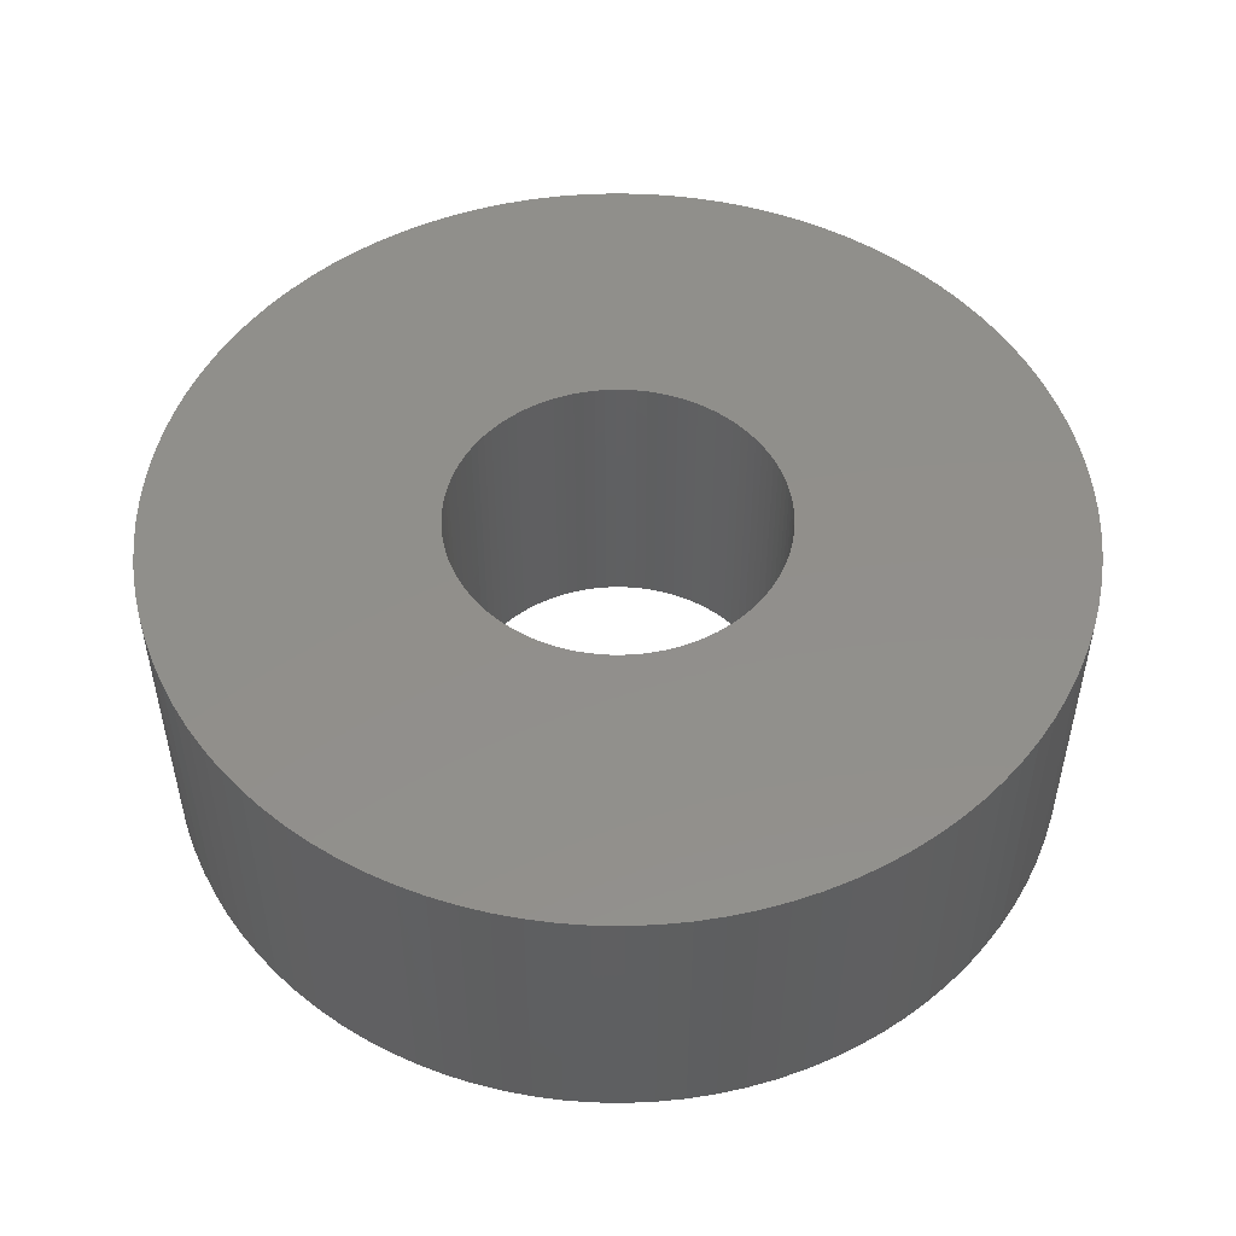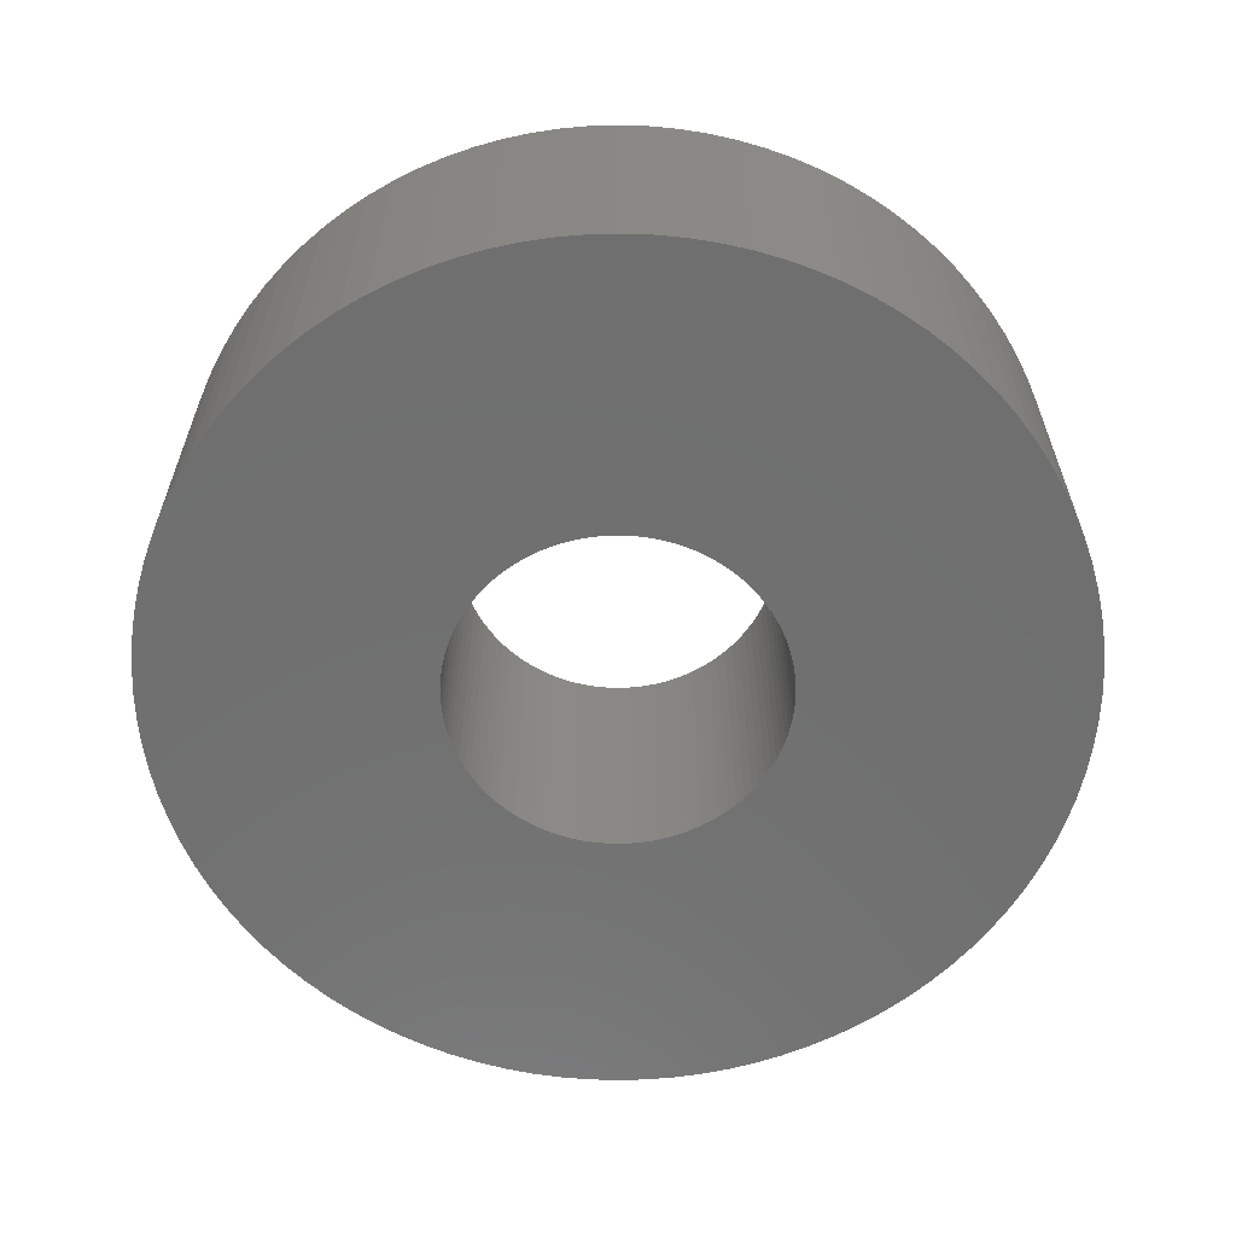
<metadata>
{"format":"stl","ext":"stl","renderer":"f3d","projection":"perspective","resolution":1024,"background":"white","views":[{"elev":50.8,"azim":-148.4,"up":"+Z"},{"elev":-61.7,"azim":53.8,"up":"+Z"}]}
</metadata>
<code>
# stl→obj: 400 verts, 800 faces
v -3 0 0
v -2.994 0.1884 0
v -2.994 -0.1884 0
v -2.976 0.376 0
v -2.947 0.5621 0
v -2.906 0.7461 0
v -2.853 0.9271 0
v -2.789 1.104 0
v -2.714 1.277 0
v -2.629 1.445 0
v -2.533 1.607 0
v -2.427 1.763 0
v -2.312 1.912 0
v -2.187 2.054 0
v -2.054 2.187 0
v -1.912 2.312 0
v -1.763 2.427 0
v -1.607 2.533 0
v -1.445 2.629 0
v -1.277 2.714 0
v -1.104 2.789 0
v -0.9271 2.853 0
v -0.7461 2.906 0
v -0.5621 2.947 0
v -0.376 2.976 0
v -0.1884 2.994 0
v 0 3 0
v 0.1884 2.994 0
v 0.376 2.976 0
v 0.5621 2.947 0
v 0.7461 2.906 0
v 0.9271 2.853 0
v 1.104 2.789 0
v 1.277 2.714 0
v 1.445 2.629 0
v 1.607 2.533 0
v 1.763 2.427 0
v 1.912 2.312 0
v 2.054 2.187 0
v -0.06907 1.098 0
v 2.187 2.054 0
v 0.2061 1.081 0
v 2.312 1.912 0
v 0.3399 1.046 0
v 2.427 1.763 0
v 0.5299 0.9639 0
v 2.533 1.607 0
v 0.6466 0.8899 0
v 2.629 1.445 0
v 0.753 0.8019 0
v 2.714 1.277 0
v 0.8476 0.7012 0
v 2.789 1.104 0
v 0.9288 0.5894 0
v 2.853 0.9271 0
v 0.9953 0.4684 0
v 2.906 0.7461 0
v 1.046 0.3399 0
v 2.947 0.5621 0
v 1.081 0.2061 0
v 2.976 0.376 0
v 1.098 0.06907 0
v 2.994 0.1884 0
v 1.1 0 0
v 3 0 0
v 1.091 -0.1379 0
v 2.994 -0.1884 0
v 1.065 -0.2736 0
v 2.976 -0.376 0
v 1.023 -0.4049 0
v 2.947 -0.5621 0
v 0.9639 -0.5299 0
v 2.906 -0.7461 0
v 0.8899 -0.6466 0
v 2.853 -0.9271 0
v 0.8019 -0.753 0
v 2.789 -1.104 0
v 0.7012 -0.8476 0
v 2.714 -1.277 0
v 0.5894 -0.9288 0
v 2.629 -1.445 0
v 0.4049 -1.023 0
v 2.533 -1.607 0
v 0.2736 -1.065 0
v 2.427 -1.763 0
v 0 -1.1 0
v 2.312 -1.912 0
v 2.187 -2.054 0
v 2.054 -2.187 0
v 1.912 -2.312 0
v 1.763 -2.427 0
v 1.607 -2.533 0
v 1.445 -2.629 0
v 1.277 -2.714 0
v 1.104 -2.789 0
v 0.9271 -2.853 0
v 0.7461 -2.906 0
v 0.5621 -2.947 0
v 0.376 -2.976 0
v 0.1884 -2.994 0
v 0 -3 0
v -0.1884 -2.994 0
v -0.376 -2.976 0
v -0.5621 -2.947 0
v -0.7461 -2.906 0
v -0.9271 -2.853 0
v -1.104 -2.789 0
v -1.277 -2.714 0
v -1.445 -2.629 0
v -1.607 -2.533 0
v -1.763 -2.427 0
v -1.912 -2.312 0
v -2.054 -2.187 0
v -2.187 -2.054 0
v -2.312 -1.912 0
v -2.427 -1.763 0
v -2.533 -1.607 0
v -2.629 -1.445 0
v -2.714 -1.277 0
v -2.789 -1.104 0
v -2.853 -0.9271 0
v -2.906 -0.7461 0
v -2.947 -0.5621 0
v -2.976 -0.376 0
v -1.098 -0.06907 0
v -1.1 0 0
v -1.091 -0.1379 0
v -1.081 -0.2061 0
v -1.065 -0.2736 0
v -1.046 -0.3399 0
v -1.023 -0.4049 0
v -0.9953 -0.4684 0
v -0.9639 -0.5299 0
v -0.9288 -0.5894 0
v -0.8476 -0.7012 0
v -0.8899 -0.6466 0
v -0.8019 -0.753 0
v -0.6466 -0.8899 0
v -0.7012 -0.8476 0
v -0.753 -0.8019 0
v -0.2736 -1.065 0
v -0.3399 -1.046 0
v -0.5894 -0.9288 0
v -0.5299 -0.9639 0
v -0.4684 -0.9953 0
v -0.4049 -1.023 0
v -0.2061 -1.081 0
v -0.1379 -1.091 0
v -0.06907 -1.098 0
v 0.06907 -1.098 0
v 0.1379 -1.091 0
v 0.2061 -1.081 0
v 0.3399 -1.046 0
v 0.4684 -0.9953 0
v 0.5299 -0.9639 0
v 0.6466 -0.8899 0
v 0.753 -0.8019 0
v 0.8476 -0.7012 0
v 0.9288 -0.5894 0
v 0.9953 -0.4684 0
v 1.046 -0.3399 0
v 1.081 -0.2061 0
v 1.098 -0.06907 0
v 1.091 0.1379 0
v 1.065 0.2736 0
v 1.023 0.4049 0
v 0.9639 0.5299 0
v 0.8899 0.6466 0
v 0.8019 0.753 0
v 0.7012 0.8476 0
v 0.5894 0.9288 0
v 0.4684 0.9953 0
v 0.4049 1.023 0
v 0.2736 1.065 0
v 0.1379 1.091 0
v 0 1.1 0
v 0.06907 1.098 0
v -0.1379 1.091 0
v -0.5299 0.9639 0
v -0.4684 0.9953 0
v -0.2061 1.081 0
v -0.2736 1.065 0
v -0.3399 1.046 0
v -0.4049 1.023 0
v -0.5894 0.9288 0
v -0.6466 0.8899 0
v -0.7012 0.8476 0
v -0.753 0.8019 0
v -0.8019 0.753 0
v -0.8476 0.7012 0
v -0.8899 0.6466 0
v -0.9288 0.5894 0
v -0.9639 0.5299 0
v -0.9953 0.4684 0
v -1.023 0.4049 0
v -1.046 0.3399 0
v -1.065 0.2736 0
v -1.081 0.2061 0
v -1.091 0.1379 0
v -1.098 0.06907 0
v -3 0 2
v -2.994 0.1884 2
v -2.994 -0.1884 2
v -2.976 -0.376 2
v -2.947 -0.5621 2
v -2.906 -0.7461 2
v -2.853 -0.9271 2
v -2.789 -1.104 2
v -2.714 -1.277 2
v -2.629 -1.445 2
v -2.533 -1.607 2
v -2.427 -1.763 2
v -2.312 -1.912 2
v -2.187 -2.054 2
v -2.054 -2.187 2
v -1.912 -2.312 2
v -1.763 -2.427 2
v -1.607 -2.533 2
v -1.445 -2.629 2
v -1.277 -2.714 2
v -1.104 -2.789 2
v -0.9271 -2.853 2
v -0.7461 -2.906 2
v -0.5621 -2.947 2
v -0.376 -2.976 2
v -0.1884 -2.994 2
v 0 -3 2
v 0.1884 -2.994 2
v 0.376 -2.976 2
v 0.5621 -2.947 2
v 0.7461 -2.906 2
v 0.9271 -2.853 2
v 1.104 -2.789 2
v 1.277 -2.714 2
v 1.445 -2.629 2
v 1.607 -2.533 2
v 1.763 -2.427 2
v 1.912 -2.312 2
v 2.054 -2.187 2
v 2.187 -2.054 2
v 2.312 -1.912 2
v 2.427 -1.763 2
v 2.533 -1.607 2
v 2.629 -1.445 2
v 2.714 -1.277 2
v 2.789 -1.104 2
v 2.853 -0.9271 2
v 2.906 -0.7461 2
v 2.947 -0.5621 2
v 2.976 -0.376 2
v 2.994 -0.1884 2
v 3 0 2
v 2.994 0.1884 2
v 2.976 0.376 2
v 2.947 0.5621 2
v 2.906 0.7461 2
v 2.853 0.9271 2
v 2.789 1.104 2
v 2.714 1.277 2
v 2.629 1.445 2
v 2.533 1.607 2
v 2.427 1.763 2
v 2.312 1.912 2
v 2.187 2.054 2
v 2.054 2.187 2
v 1.912 2.312 2
v 1.763 2.427 2
v 1.607 2.533 2
v 1.445 2.629 2
v 1.277 2.714 2
v 1.104 2.789 2
v 0.9271 2.853 2
v 0.7461 2.906 2
v 0.5621 2.947 2
v 0.376 2.976 2
v 0.1884 2.994 2
v 0 3 2
v -0.1884 2.994 2
v -0.376 2.976 2
v -0.5621 2.947 2
v -0.7461 2.906 2
v -0.9271 2.853 2
v -1.104 2.789 2
v -1.277 2.714 2
v -1.445 2.629 2
v -1.607 2.533 2
v -1.763 2.427 2
v -1.912 2.312 2
v -2.054 2.187 2
v -2.187 2.054 2
v -2.312 1.912 2
v -2.427 1.763 2
v -2.533 1.607 2
v -2.629 1.445 2
v -2.714 1.277 2
v -2.789 1.104 2
v -2.853 0.9271 2
v -2.906 0.7461 2
v -2.947 0.5621 2
v -2.976 0.376 2
v -1.098 0.06907 2
v -1.1 0 2
v -1.098 -0.06907 2
v -1.091 0.1379 2
v -1.081 0.2061 2
v -1.065 0.2736 2
v -1.046 0.3399 2
v -1.023 0.4049 2
v -0.9953 0.4684 2
v -0.9639 0.5299 2
v -0.9288 0.5894 2
v -0.8899 0.6466 2
v -0.8476 0.7012 2
v -0.8019 0.753 2
v -0.753 0.8019 2
v -0.7012 0.8476 2
v -0.6466 0.8899 2
v -0.5894 0.9288 2
v -0.5299 0.9639 2
v -0.4684 0.9953 2
v -0.4049 1.023 2
v -0.3399 1.046 2
v -0.2736 1.065 2
v -0.2061 1.081 2
v -0.1379 1.091 2
v -0.06907 1.098 2
v 0 1.1 2
v 0.06907 1.098 2
v 0.1379 1.091 2
v 0.2061 1.081 2
v 0.2736 1.065 2
v 0.3399 1.046 2
v 0.4049 1.023 2
v 0.4684 0.9953 2
v 0.5299 0.9639 2
v 0.5894 0.9288 2
v 0.6466 0.8899 2
v 0.7012 0.8476 2
v 0.753 0.8019 2
v 0.8019 0.753 2
v 0.8476 0.7012 2
v 0.8899 0.6466 2
v 0.9288 0.5894 2
v 0.9639 0.5299 2
v 0.9953 0.4684 2
v 1.023 0.4049 2
v 1.046 0.3399 2
v 1.065 0.2736 2
v 1.081 0.2061 2
v 1.091 0.1379 2
v 1.098 0.06907 2
v 1.1 0 2
v 1.098 -0.06907 2
v 1.091 -0.1379 2
v 1.081 -0.2061 2
v 1.065 -0.2736 2
v 1.046 -0.3399 2
v 1.023 -0.4049 2
v 0.9953 -0.4684 2
v 0.9639 -0.5299 2
v 0.9288 -0.5894 2
v 0.8899 -0.6466 2
v 0.8476 -0.7012 2
v 0.8019 -0.753 2
v 0.753 -0.8019 2
v 0.7012 -0.8476 2
v 0.6466 -0.8899 2
v 0.5894 -0.9288 2
v 0.5299 -0.9639 2
v 0.4684 -0.9953 2
v 0.4049 -1.023 2
v 0.3399 -1.046 2
v 0.2736 -1.065 2
v 0.2061 -1.081 2
v 0.1379 -1.091 2
v 0.06907 -1.098 2
v 0 -1.1 2
v -0.06907 -1.098 2
v -0.1379 -1.091 2
v -0.2061 -1.081 2
v -0.2736 -1.065 2
v -0.3399 -1.046 2
v -0.4049 -1.023 2
v -0.4684 -0.9953 2
v -0.5299 -0.9639 2
v -0.5894 -0.9288 2
v -0.6466 -0.8899 2
v -0.7012 -0.8476 2
v -0.753 -0.8019 2
v -0.8019 -0.753 2
v -0.8476 -0.7012 2
v -0.8899 -0.6466 2
v -0.9288 -0.5894 2
v -0.9639 -0.5299 2
v -0.9953 -0.4684 2
v -1.023 -0.4049 2
v -1.046 -0.3399 2
v -1.065 -0.2736 2
v -1.081 -0.2061 2
v -1.091 -0.1379 2
f 1 2 3
f 3 2 4
f 3 4 5
f 3 5 6
f 3 6 7
f 3 7 8
f 3 8 9
f 3 9 10
f 3 10 11
f 3 11 12
f 3 12 13
f 3 13 14
f 3 14 15
f 3 15 16
f 3 16 17
f 3 17 18
f 3 18 19
f 3 19 20
f 3 20 21
f 3 21 22
f 3 22 23
f 3 23 24
f 3 24 25
f 3 25 26
f 3 26 27
f 3 27 28
f 3 28 29
f 3 29 30
f 3 30 31
f 3 31 32
f 3 32 33
f 3 33 34
f 3 34 35
f 3 35 36
f 3 36 37
f 3 37 38
f 3 38 39
f 40 39 41
f 42 41 43
f 44 43 45
f 46 45 47
f 48 47 49
f 50 49 51
f 52 51 53
f 54 53 55
f 56 55 57
f 58 57 59
f 60 59 61
f 62 61 63
f 64 63 65
f 66 65 67
f 68 67 69
f 70 69 71
f 72 71 73
f 74 73 75
f 76 75 77
f 78 77 79
f 80 79 81
f 82 81 83
f 84 83 85
f 86 85 87
f 3 87 88
f 3 88 89
f 3 89 90
f 3 90 91
f 3 91 92
f 3 92 93
f 3 93 94
f 3 94 95
f 3 95 96
f 3 96 97
f 3 97 98
f 3 98 99
f 3 99 100
f 3 100 101
f 3 101 102
f 3 102 103
f 3 103 104
f 3 104 105
f 3 105 106
f 3 106 107
f 3 107 108
f 3 108 109
f 3 109 110
f 3 110 111
f 3 111 112
f 3 112 113
f 3 113 114
f 3 114 115
f 3 115 116
f 3 116 117
f 3 117 118
f 3 118 119
f 3 119 120
f 3 120 121
f 3 121 122
f 3 122 123
f 3 123 124
f 125 3 126
f 127 3 125
f 128 3 127
f 129 3 128
f 130 3 129
f 131 3 130
f 132 3 131
f 133 3 132
f 134 3 133
f 135 3 136
f 3 134 136
f 137 3 135
f 138 3 139
f 3 137 140
f 3 140 139
f 141 87 142
f 3 138 143
f 3 143 144
f 3 144 145
f 3 145 146
f 3 146 142
f 3 142 87
f 147 87 141
f 148 87 147
f 149 87 148
f 86 87 149
f 150 85 86
f 151 85 150
f 152 85 151
f 84 85 152
f 153 83 84
f 82 83 153
f 154 81 82
f 155 81 154
f 80 81 155
f 156 79 80
f 78 79 156
f 157 77 78
f 76 77 157
f 158 75 76
f 74 75 158
f 159 73 74
f 72 73 159
f 160 71 72
f 70 71 160
f 161 69 70
f 68 69 161
f 162 67 68
f 66 67 162
f 163 65 66
f 64 65 163
f 62 63 64
f 164 61 62
f 165 59 60
f 58 59 165
f 166 57 58
f 167 55 56
f 54 55 167
f 168 53 54
f 52 53 168
f 169 51 52
f 50 51 169
f 170 49 50
f 48 49 170
f 171 47 48
f 46 47 171
f 172 45 46
f 44 45 173
f 173 45 172
f 174 43 44
f 42 43 174
f 175 41 42
f 40 41 176
f 177 41 175
f 176 41 177
f 178 39 40
f 179 3 180
f 181 39 178
f 182 39 181
f 183 39 182
f 184 39 183
f 180 39 184
f 3 39 180
f 185 3 179
f 186 3 185
f 187 3 186
f 188 3 187
f 189 3 188
f 190 3 189
f 191 3 190
f 192 3 191
f 193 3 192
f 194 3 193
f 195 3 194
f 196 3 195
f 197 3 196
f 198 3 197
f 199 3 198
f 200 3 199
f 126 3 200
f 56 57 166
f 60 61 164
f 1 201 2
f 2 201 202
f 1 3 201
f 201 3 203
f 3 124 203
f 203 124 204
f 124 123 204
f 204 123 205
f 123 122 205
f 205 122 206
f 122 121 206
f 206 121 207
f 121 120 207
f 207 120 208
f 120 119 208
f 208 119 209
f 119 118 209
f 209 118 210
f 118 117 210
f 210 117 211
f 117 116 211
f 211 116 212
f 116 115 212
f 212 115 213
f 115 114 213
f 213 114 214
f 214 114 113
f 215 214 113
f 215 113 112
f 216 215 112
f 216 112 111
f 217 216 111
f 217 111 110
f 218 217 110
f 218 110 109
f 219 218 109
f 219 109 108
f 220 219 108
f 220 108 107
f 221 220 107
f 221 107 106
f 222 221 106
f 222 106 105
f 223 222 105
f 223 105 104
f 224 223 104
f 224 104 103
f 225 224 103
f 225 103 102
f 226 225 102
f 226 102 101
f 227 226 101
f 227 101 100
f 228 227 100
f 228 100 99
f 229 228 99
f 229 99 98
f 230 229 98
f 230 98 97
f 231 230 97
f 231 97 96
f 232 231 96
f 232 96 95
f 233 232 95
f 233 95 94
f 234 233 94
f 234 94 93
f 235 234 93
f 235 93 92
f 236 235 92
f 236 92 91
f 237 236 91
f 237 91 90
f 238 237 90
f 238 90 89
f 239 238 89
f 239 89 88
f 240 239 88
f 240 88 87
f 241 240 87
f 241 87 85
f 242 241 85
f 242 85 83
f 243 242 83
f 243 83 81
f 244 243 81
f 244 81 79
f 245 244 79
f 245 79 77
f 246 245 77
f 246 77 75
f 247 246 75
f 247 75 73
f 248 247 73
f 248 73 71
f 249 248 71
f 249 71 69
f 250 249 69
f 250 69 67
f 251 250 67
f 251 67 65
f 252 251 65
f 65 63 253
f 252 65 253
f 63 61 254
f 253 63 254
f 61 59 255
f 254 61 255
f 59 57 256
f 255 59 256
f 57 55 257
f 256 57 257
f 55 53 258
f 257 55 258
f 53 51 259
f 258 53 259
f 51 49 260
f 259 51 260
f 49 47 261
f 260 49 261
f 47 45 262
f 261 47 262
f 45 43 263
f 262 45 263
f 43 41 264
f 263 43 264
f 39 265 41
f 41 265 264
f 38 266 39
f 39 266 265
f 37 267 38
f 38 267 266
f 36 268 37
f 37 268 267
f 35 269 36
f 36 269 268
f 34 270 35
f 35 270 269
f 33 271 34
f 34 271 270
f 32 272 33
f 33 272 271
f 31 273 32
f 32 273 272
f 30 274 31
f 31 274 273
f 29 275 30
f 30 275 274
f 28 276 29
f 29 276 275
f 27 277 28
f 28 277 276
f 26 278 27
f 27 278 277
f 25 279 26
f 26 279 278
f 24 280 25
f 25 280 279
f 23 281 24
f 24 281 280
f 22 282 23
f 23 282 281
f 21 283 22
f 22 283 282
f 20 284 21
f 21 284 283
f 19 285 20
f 20 285 284
f 18 286 19
f 19 286 285
f 17 287 18
f 18 287 286
f 16 288 17
f 17 288 287
f 15 289 16
f 16 289 288
f 14 290 15
f 15 290 289
f 13 291 14
f 14 291 290
f 12 292 13
f 13 292 291
f 11 293 12
f 12 293 292
f 10 294 11
f 11 294 293
f 9 295 10
f 10 295 294
f 8 296 9
f 9 296 295
f 7 297 8
f 8 297 296
f 6 298 7
f 7 298 297
f 5 299 6
f 6 299 298
f 4 300 5
f 5 300 299
f 2 202 4
f 4 202 300
f 200 301 302
f 126 200 302
f 302 303 125
f 126 302 125
f 199 304 301
f 200 199 301
f 198 305 304
f 199 198 304
f 197 306 305
f 198 197 305
f 196 307 306
f 197 196 306
f 195 308 307
f 196 195 307
f 194 309 308
f 195 194 308
f 193 310 309
f 194 193 309
f 192 311 310
f 193 192 310
f 191 312 311
f 192 191 311
f 190 313 312
f 191 190 312
f 189 314 313
f 190 189 313
f 188 315 314
f 189 188 314
f 187 316 315
f 188 187 315
f 186 317 316
f 187 186 316
f 185 318 317
f 186 185 317
f 179 319 318
f 185 179 318
f 180 320 319
f 179 180 319
f 184 321 320
f 180 184 320
f 183 322 321
f 184 183 321
f 182 323 322
f 183 182 322
f 181 324 323
f 182 181 323
f 178 325 324
f 181 178 324
f 40 326 325
f 178 40 325
f 176 327 326
f 40 176 326
f 177 328 327
f 176 177 327
f 175 329 328
f 177 175 328
f 42 330 329
f 175 42 329
f 174 331 330
f 42 174 330
f 44 332 331
f 174 44 331
f 173 333 332
f 44 173 332
f 172 334 333
f 173 172 333
f 46 335 334
f 172 46 334
f 171 336 335
f 46 171 335
f 48 337 336
f 171 48 336
f 170 338 337
f 48 170 337
f 50 339 338
f 170 50 338
f 169 340 339
f 50 169 339
f 341 340 52
f 52 340 169
f 342 341 168
f 168 341 52
f 343 342 54
f 54 342 168
f 344 343 167
f 167 343 54
f 345 344 56
f 56 344 167
f 346 345 166
f 166 345 56
f 347 346 58
f 58 346 166
f 348 347 165
f 165 347 58
f 349 348 60
f 60 348 165
f 350 349 164
f 164 349 60
f 351 350 62
f 62 350 164
f 352 351 64
f 64 351 62
f 352 64 353
f 353 64 163
f 353 163 354
f 354 163 66
f 354 66 355
f 355 66 162
f 355 162 356
f 356 162 68
f 356 68 357
f 357 68 161
f 357 161 358
f 358 161 70
f 358 70 359
f 359 70 160
f 359 160 360
f 360 160 72
f 360 72 361
f 361 72 159
f 361 159 362
f 362 159 74
f 362 74 363
f 363 74 158
f 363 158 364
f 364 158 76
f 364 76 365
f 365 76 157
f 365 157 366
f 366 157 78
f 366 78 367
f 367 78 156
f 367 156 368
f 368 156 80
f 368 80 369
f 369 80 155
f 369 155 370
f 370 155 154
f 370 154 371
f 371 154 82
f 371 82 372
f 372 82 153
f 372 153 373
f 373 153 84
f 373 84 374
f 374 84 152
f 374 152 375
f 375 152 151
f 375 151 376
f 376 151 150
f 376 150 377
f 377 150 86
f 377 86 378
f 378 86 149
f 378 149 379
f 379 149 148
f 379 148 380
f 380 148 147
f 380 147 381
f 381 147 141
f 381 141 382
f 382 141 142
f 382 142 383
f 383 142 146
f 383 146 384
f 384 146 145
f 384 145 385
f 385 145 144
f 385 144 386
f 386 144 143
f 386 143 387
f 387 143 138
f 387 138 388
f 388 138 139
f 388 139 389
f 389 139 140
f 389 140 390
f 390 140 137
f 391 390 137
f 135 391 137
f 392 391 135
f 136 392 135
f 393 392 136
f 134 393 136
f 394 393 134
f 133 394 134
f 395 394 133
f 132 395 133
f 396 395 132
f 131 396 132
f 397 396 131
f 130 397 131
f 398 397 130
f 129 398 130
f 399 398 129
f 128 399 129
f 400 399 128
f 127 400 128
f 303 400 127
f 125 303 127
f 202 201 203
f 205 202 204
f 204 202 203
f 206 202 205
f 207 202 206
f 208 202 207
f 209 202 208
f 210 202 209
f 211 202 210
f 212 202 211
f 213 202 212
f 214 202 213
f 215 202 214
f 216 202 215
f 217 202 216
f 218 202 217
f 219 202 218
f 220 202 219
f 221 202 220
f 222 202 221
f 223 202 222
f 224 202 223
f 225 202 224
f 226 202 225
f 227 202 226
f 228 202 227
f 229 202 228
f 230 202 229
f 231 202 230
f 232 202 231
f 233 202 232
f 234 202 233
f 235 202 234
f 236 202 235
f 237 202 236
f 238 202 237
f 239 202 238
f 384 202 239
f 384 385 202
f 377 378 240
f 373 374 241
f 371 372 242
f 368 369 243
f 366 367 244
f 364 365 245
f 362 363 246
f 358 359 248
f 352 353 251
f 335 336 260
f 329 330 262
f 264 202 263
f 265 202 264
f 266 202 265
f 267 202 266
f 268 202 267
f 269 202 268
f 270 202 269
f 271 202 270
f 272 202 271
f 273 202 272
f 274 202 273
f 275 202 274
f 276 202 275
f 277 202 276
f 278 202 277
f 279 202 278
f 280 202 279
f 281 202 280
f 282 202 281
f 283 202 282
f 284 202 283
f 285 202 284
f 286 202 285
f 287 202 286
f 288 202 287
f 289 202 288
f 290 202 289
f 291 202 290
f 292 202 291
f 293 202 292
f 294 202 293
f 295 202 294
f 296 202 295
f 297 202 296
f 298 202 297
f 299 202 298
f 300 202 299
f 360 361 247
f 389 390 202
f 304 305 202
f 354 355 250
f 305 306 202
f 351 352 252
f 306 307 202
f 349 350 253
f 307 308 202
f 347 348 254
f 308 309 202
f 345 346 255
f 309 310 202
f 343 344 256
f 310 311 202
f 341 342 257
f 312 313 202
f 339 340 258
f 312 202 311
f 313 314 202
f 337 338 259
f 316 317 202
f 334 335 260
f 315 202 314
f 316 202 315
f 322 323 263
f 332 333 261
f 318 202 317
f 319 202 318
f 320 202 319
f 321 202 320
f 322 202 321
f 323 324 263
f 263 202 322
f 324 325 263
f 325 326 263
f 326 327 263
f 263 327 262
f 327 328 262
f 330 331 262
f 262 331 261
f 331 332 261
f 261 333 260
f 333 334 260
f 260 336 259
f 336 337 259
f 259 338 258
f 338 339 258
f 258 340 257
f 340 341 257
f 257 342 256
f 342 343 256
f 256 344 255
f 344 345 255
f 255 346 254
f 346 347 254
f 254 348 253
f 348 349 253
f 253 350 252
f 350 351 252
f 252 352 251
f 251 353 250
f 301 304 202
f 353 354 250
f 328 329 262
f 250 355 249
f 355 356 249
f 249 357 248
f 357 358 248
f 248 359 247
f 303 302 202
f 359 360 247
f 247 361 246
f 361 362 246
f 246 363 245
f 363 364 245
f 245 365 244
f 365 366 244
f 244 367 243
f 367 368 243
f 243 369 242
f 394 395 202
f 369 370 242
f 370 371 242
f 242 372 241
f 372 373 241
f 241 374 240
f 390 391 202
f 374 375 240
f 375 376 240
f 376 377 240
f 240 378 239
f 378 379 239
f 379 380 239
f 380 381 239
f 381 382 239
f 382 383 239
f 383 384 239
f 385 386 202
f 386 387 202
f 387 388 202
f 388 389 202
f 392 393 202
f 391 392 202
f 393 394 202
f 395 396 202
f 396 397 202
f 397 398 202
f 398 399 202
f 399 400 202
f 356 357 249
f 400 303 202
f 302 301 202

</code>
